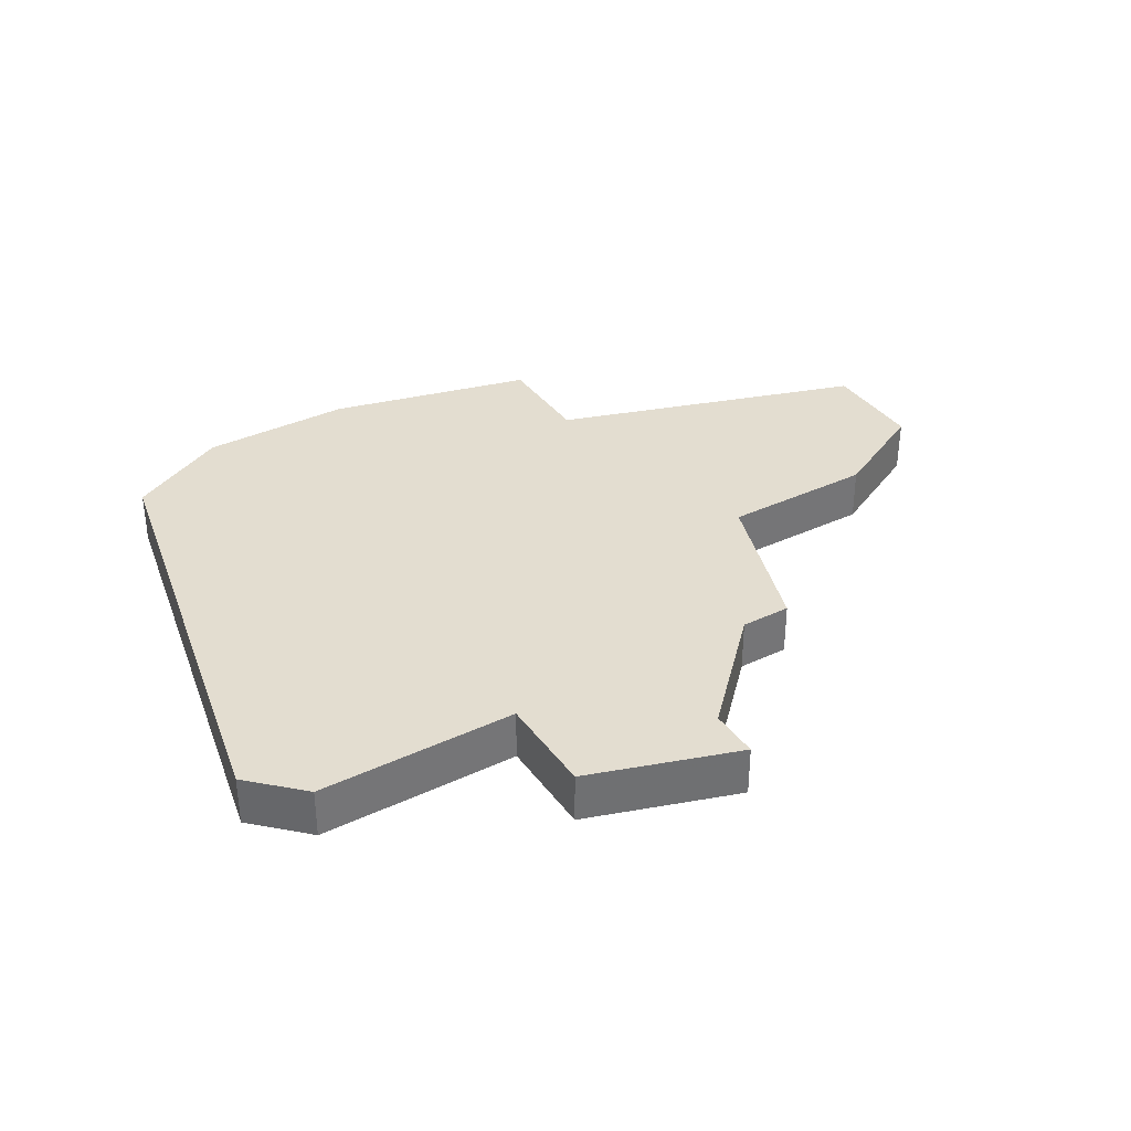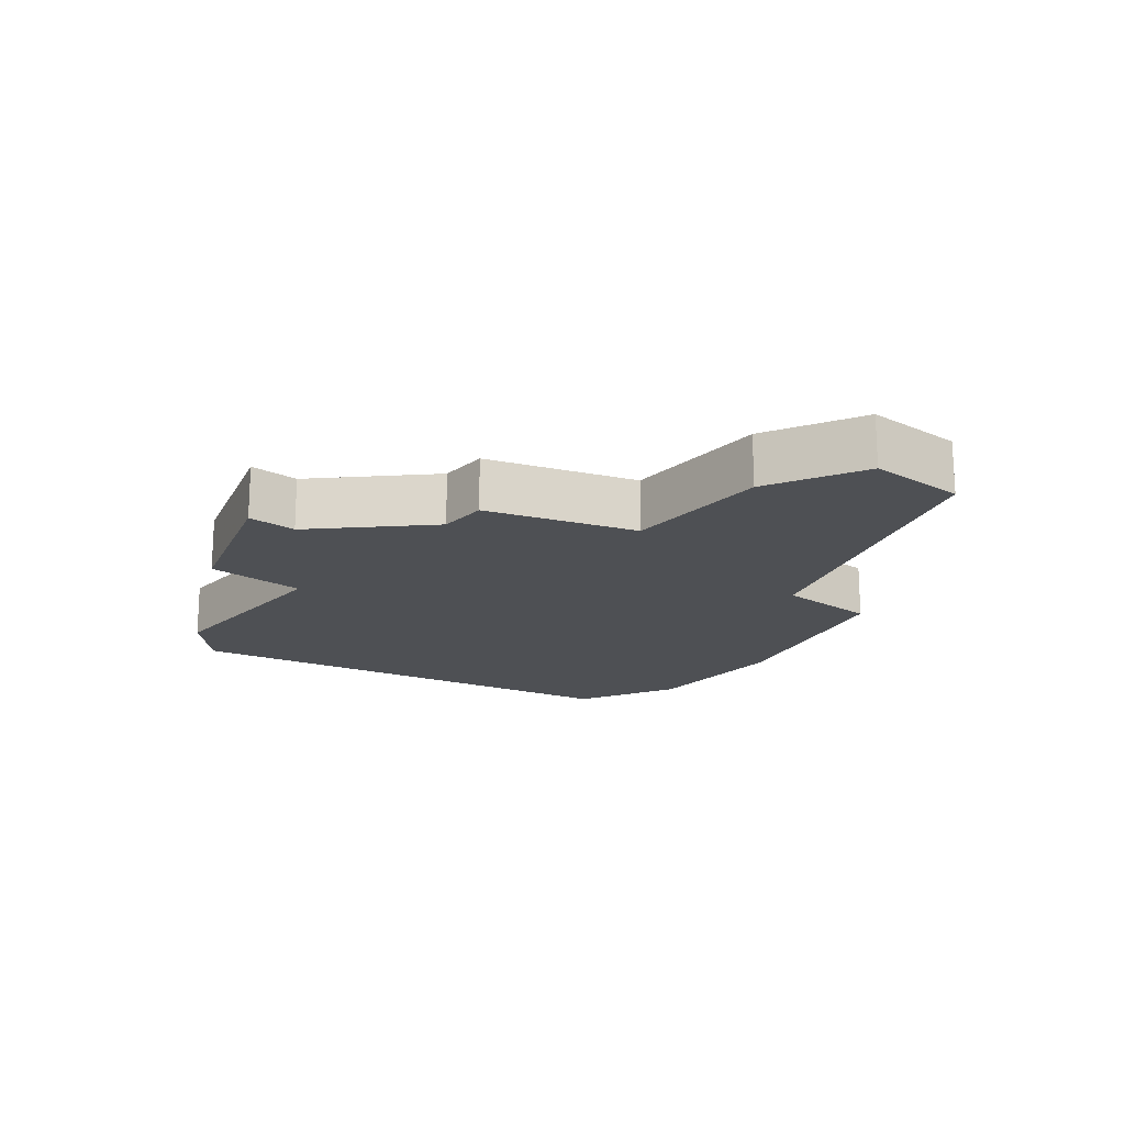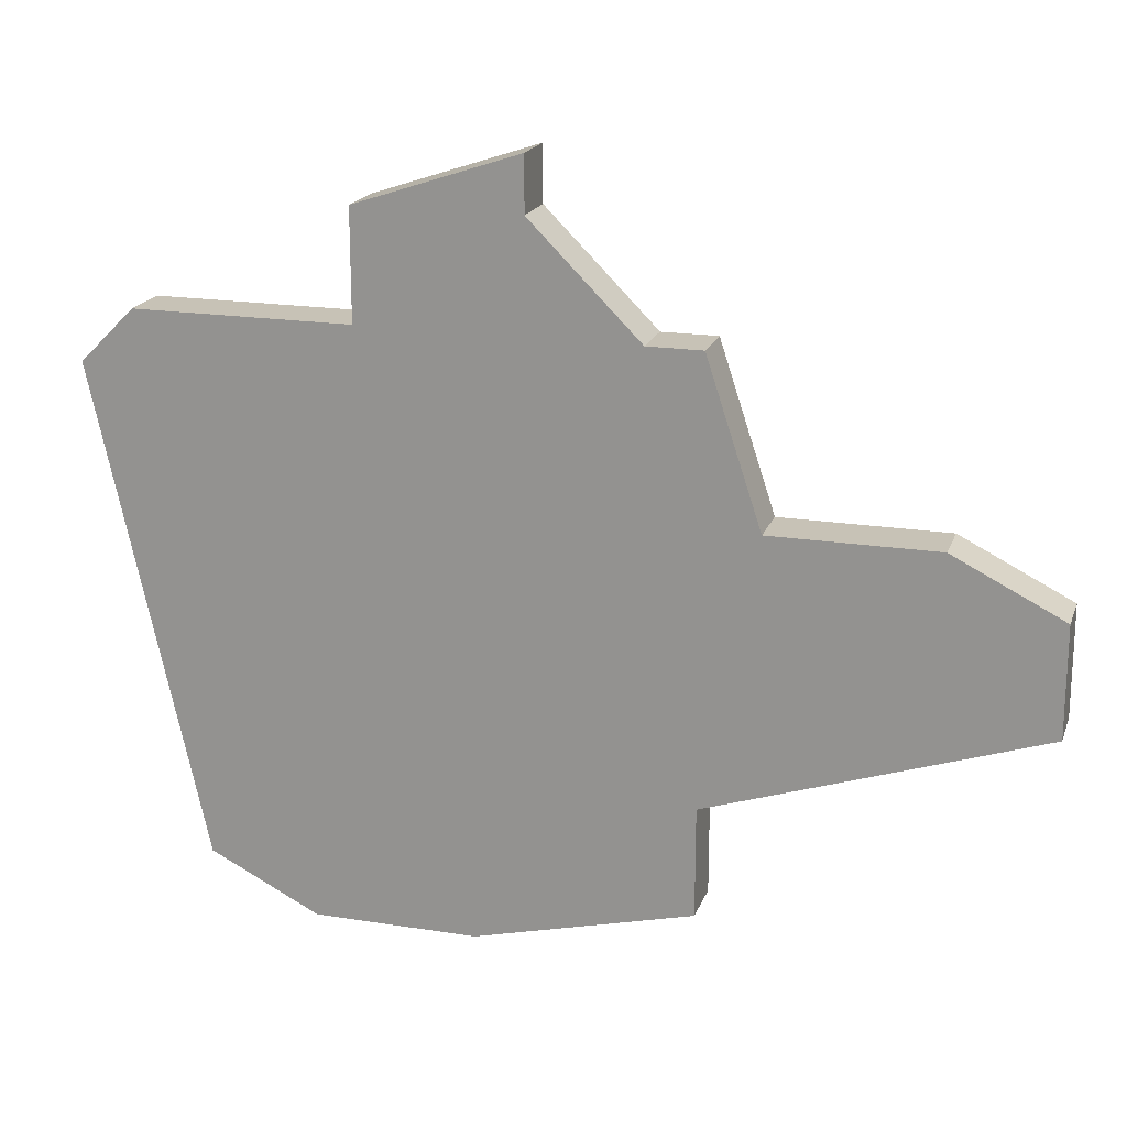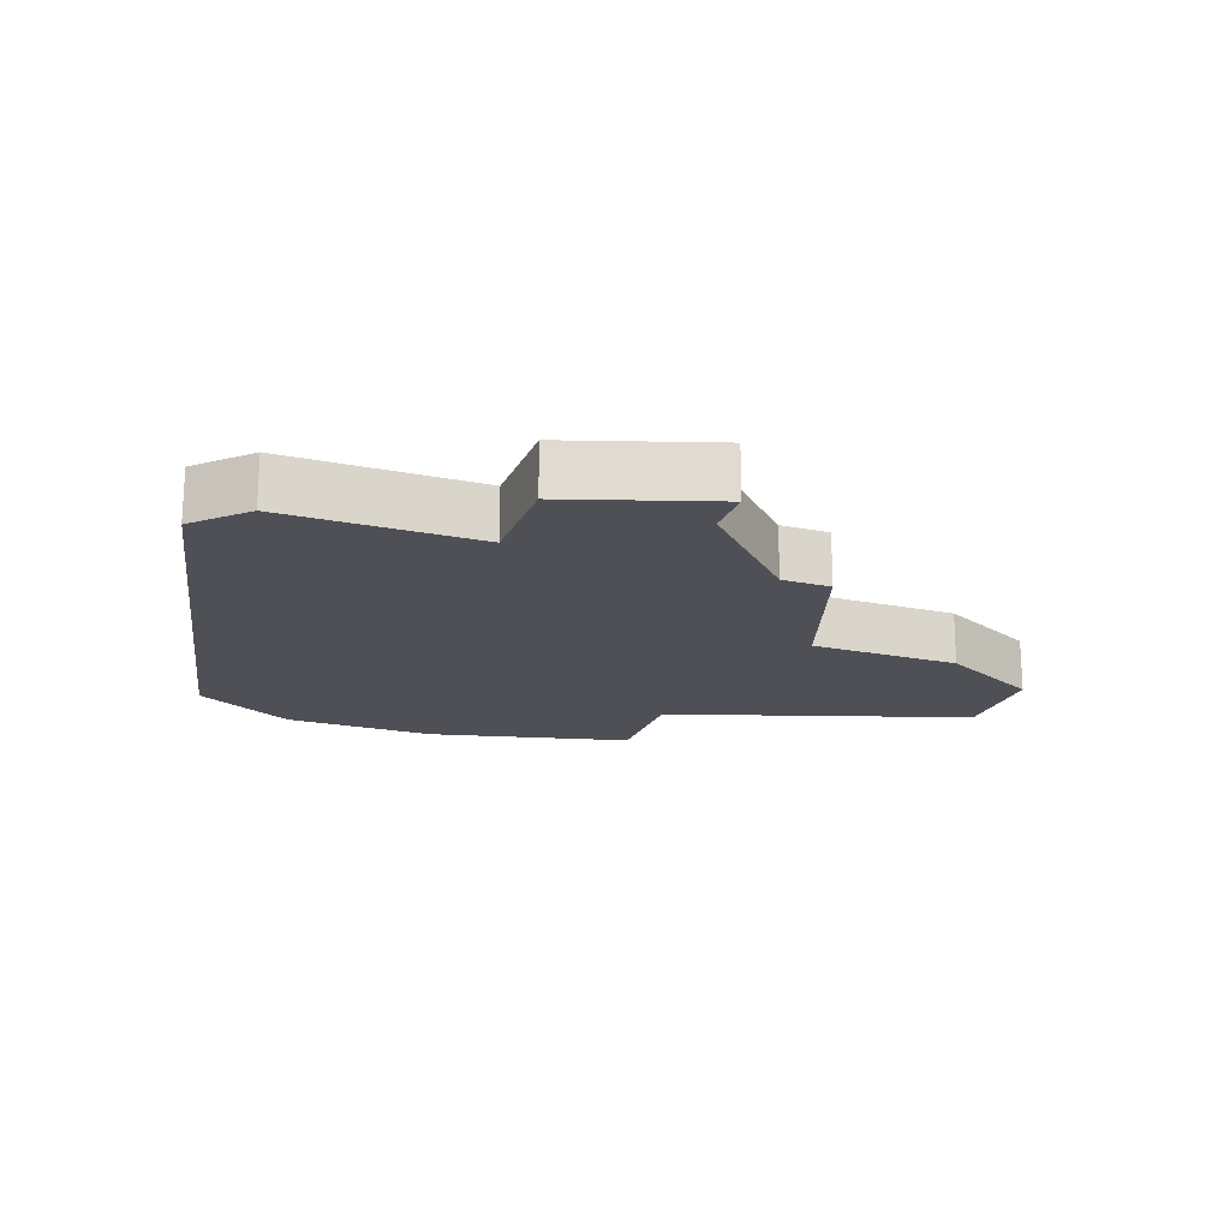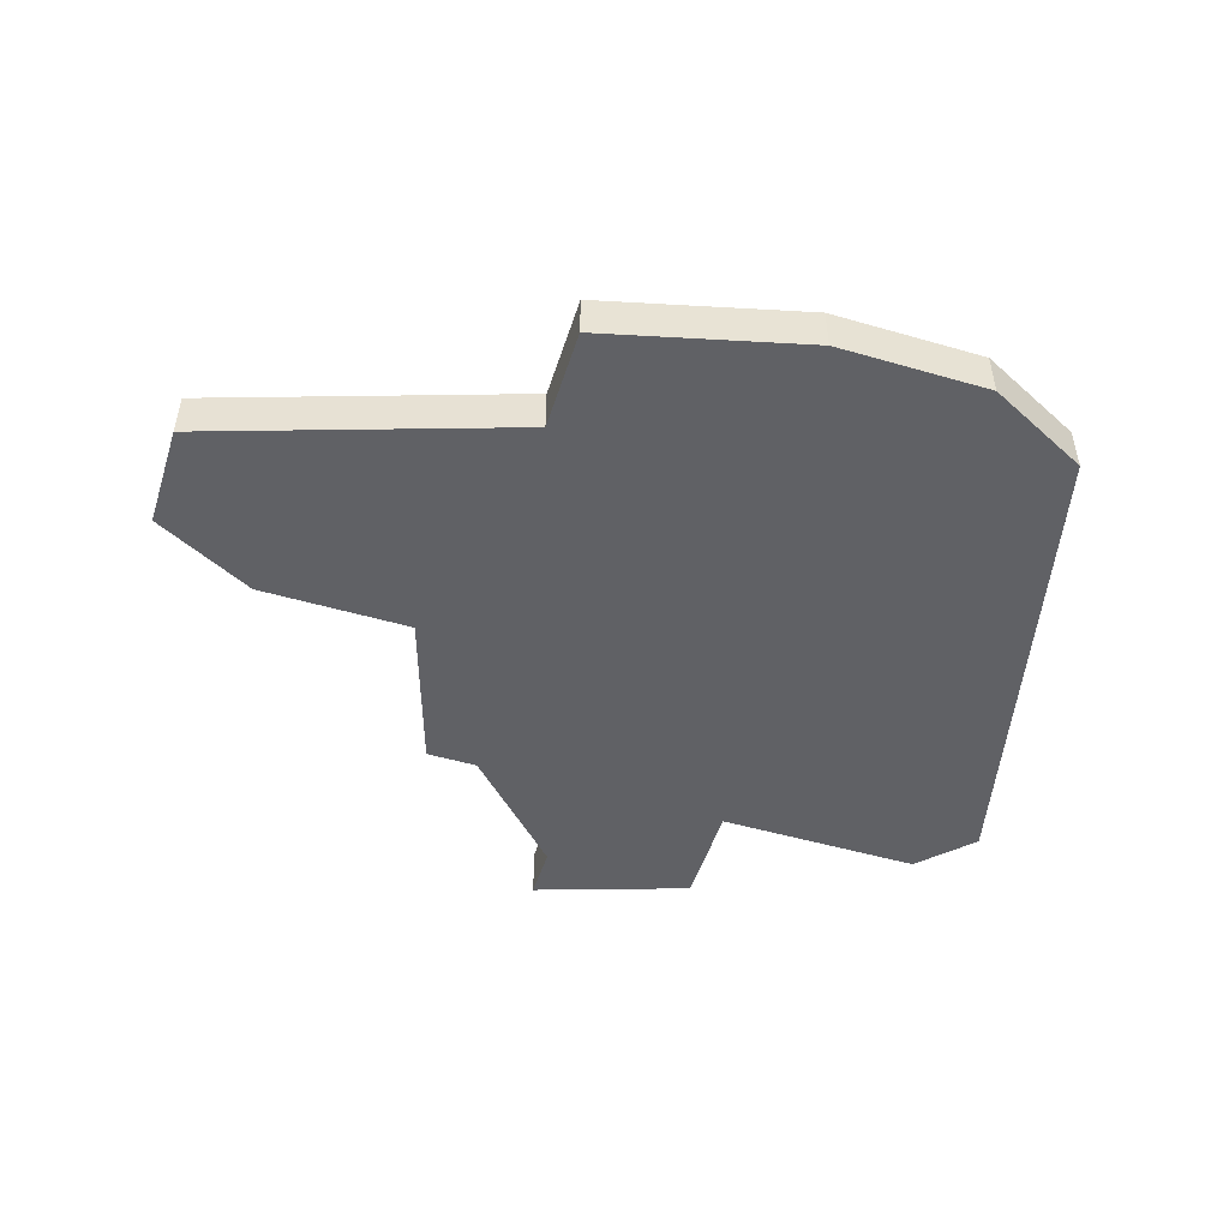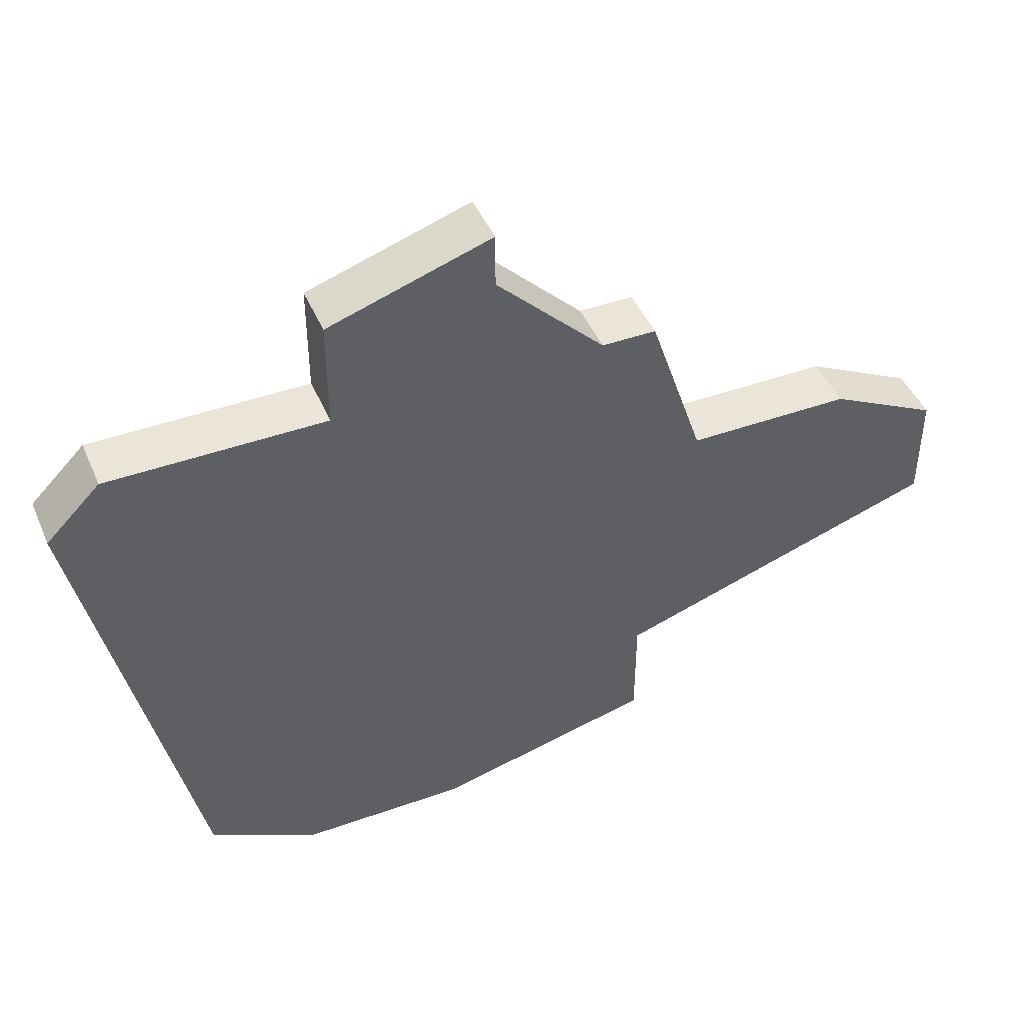
<metadata>
{"format":"obj","ext":"obj","renderer":"f3d","projection":"perspective","resolution":1024,"background":"white","views":[{"elev":35.6,"azim":148.4,"up":"+Z"},{"elev":-18.5,"azim":-129.4,"up":"+Z"},{"elev":19.2,"azim":-163.3,"up":"+Y"},{"elev":-19.4,"azim":159.6,"up":"+Z"},{"elev":-50.0,"azim":-17.6,"up":"+Z"},{"elev":45.3,"azim":157.6,"up":"+Y"}]}
</metadata>
<code>
v 3007 -451 0
v 3007 -452 0
v 3005 -454 0
v 3004 -454 0
v 3003 -457 0
v 3000 -457 0
v 2998 -458 0
v 2998 -460 0
v 3001 -461 0
v 3004 -462 0
v 3004 -464 0
v 3008 -465 0
v 3011 -465 0
v 3013 -464 0
v 3015 -455 0
v 3014 -454 0
v 3010 -454 0
v 3010 -452 0
v 3007 -451 1
v 3007 -452 1
v 3005 -454 1
v 3004 -454 1
v 3003 -457 1
v 3000 -457 1
v 2998 -458 1
v 2998 -460 1
v 3001 -461 1
v 3004 -462 1
v 3004 -464 1
v 3008 -465 1
v 3011 -465 1
v 3013 -464 1
v 3015 -455 1
v 3014 -454 1
v 3010 -454 1
v 3010 -452 1
f 2 1 18
f 5 4 3
f 7 6 5
f 9 8 7
f 12 11 10
f 14 13 12
f 16 15 14
f 2 18 17
f 5 3 2
f 9 7 5
f 14 12 10
f 17 16 14
f 5 2 17
f 10 9 5
f 17 14 10
f 10 5 17
f 36 19 20
f 21 22 23
f 23 24 25
f 25 26 27
f 28 29 30
f 30 31 32
f 32 33 34
f 35 36 20
f 20 21 23
f 23 25 27
f 28 30 32
f 32 34 35
f 35 20 23
f 23 27 28
f 28 32 35
f 35 23 28
f 20 19 2
f 2 19 1
f 21 20 3
f 3 20 2
f 22 21 4
f 4 21 3
f 23 22 5
f 5 22 4
f 24 23 6
f 6 23 5
f 25 24 7
f 7 24 6
f 26 25 8
f 8 25 7
f 27 26 9
f 9 26 8
f 28 27 10
f 10 27 9
f 29 28 11
f 11 28 10
f 30 29 12
f 12 29 11
f 31 30 13
f 13 30 12
f 32 31 14
f 14 31 13
f 33 32 15
f 15 32 14
f 34 33 16
f 16 33 15
f 35 34 17
f 17 34 16
f 19 36 1
f 1 36 18
f 36 35 18
f 18 35 17

</code>
